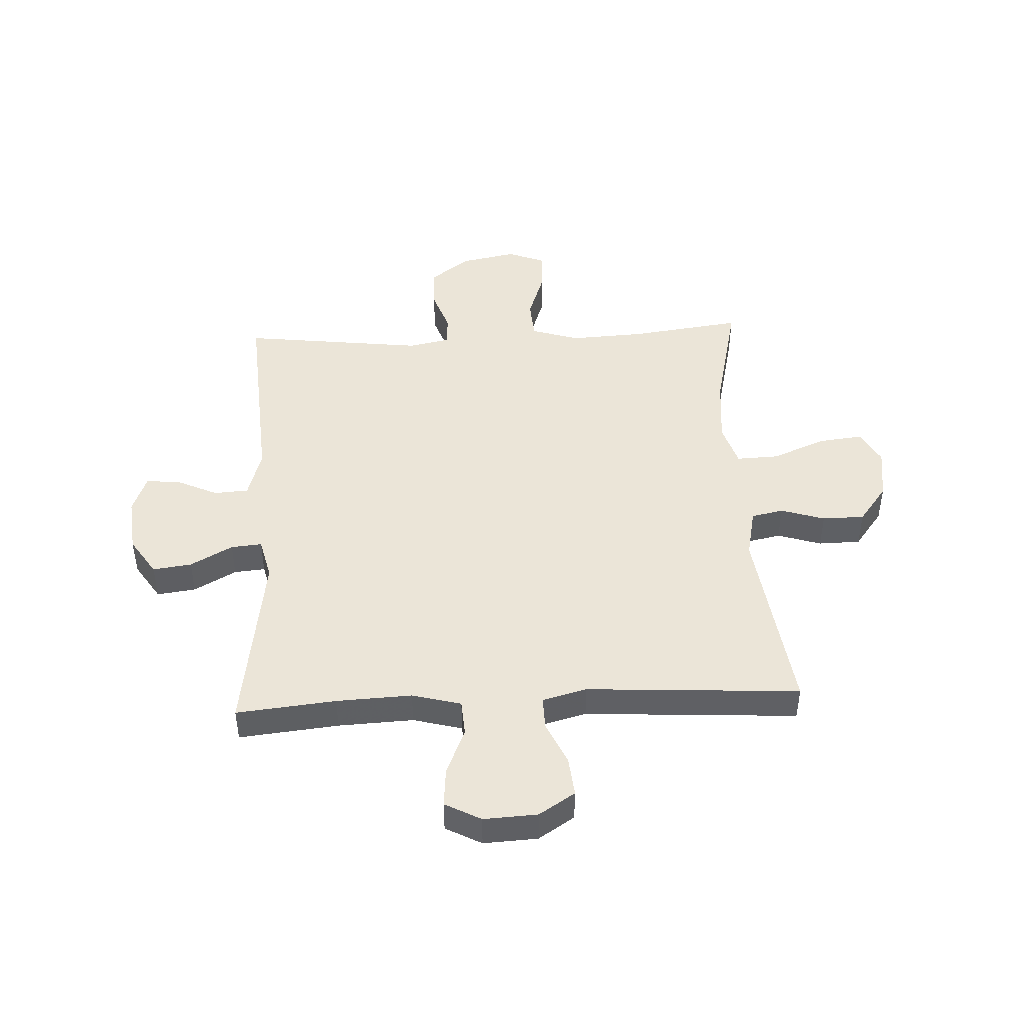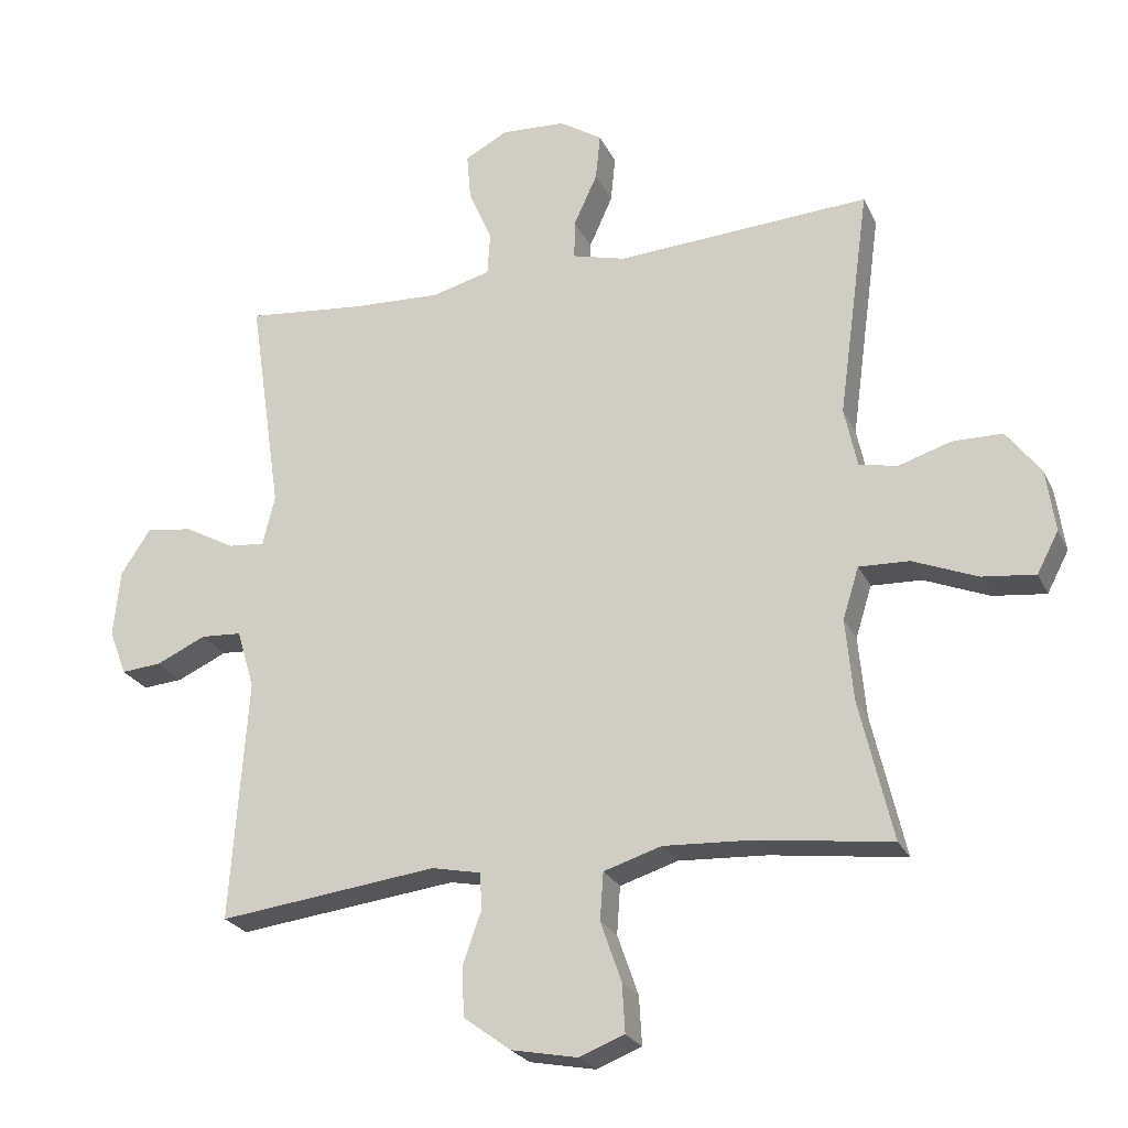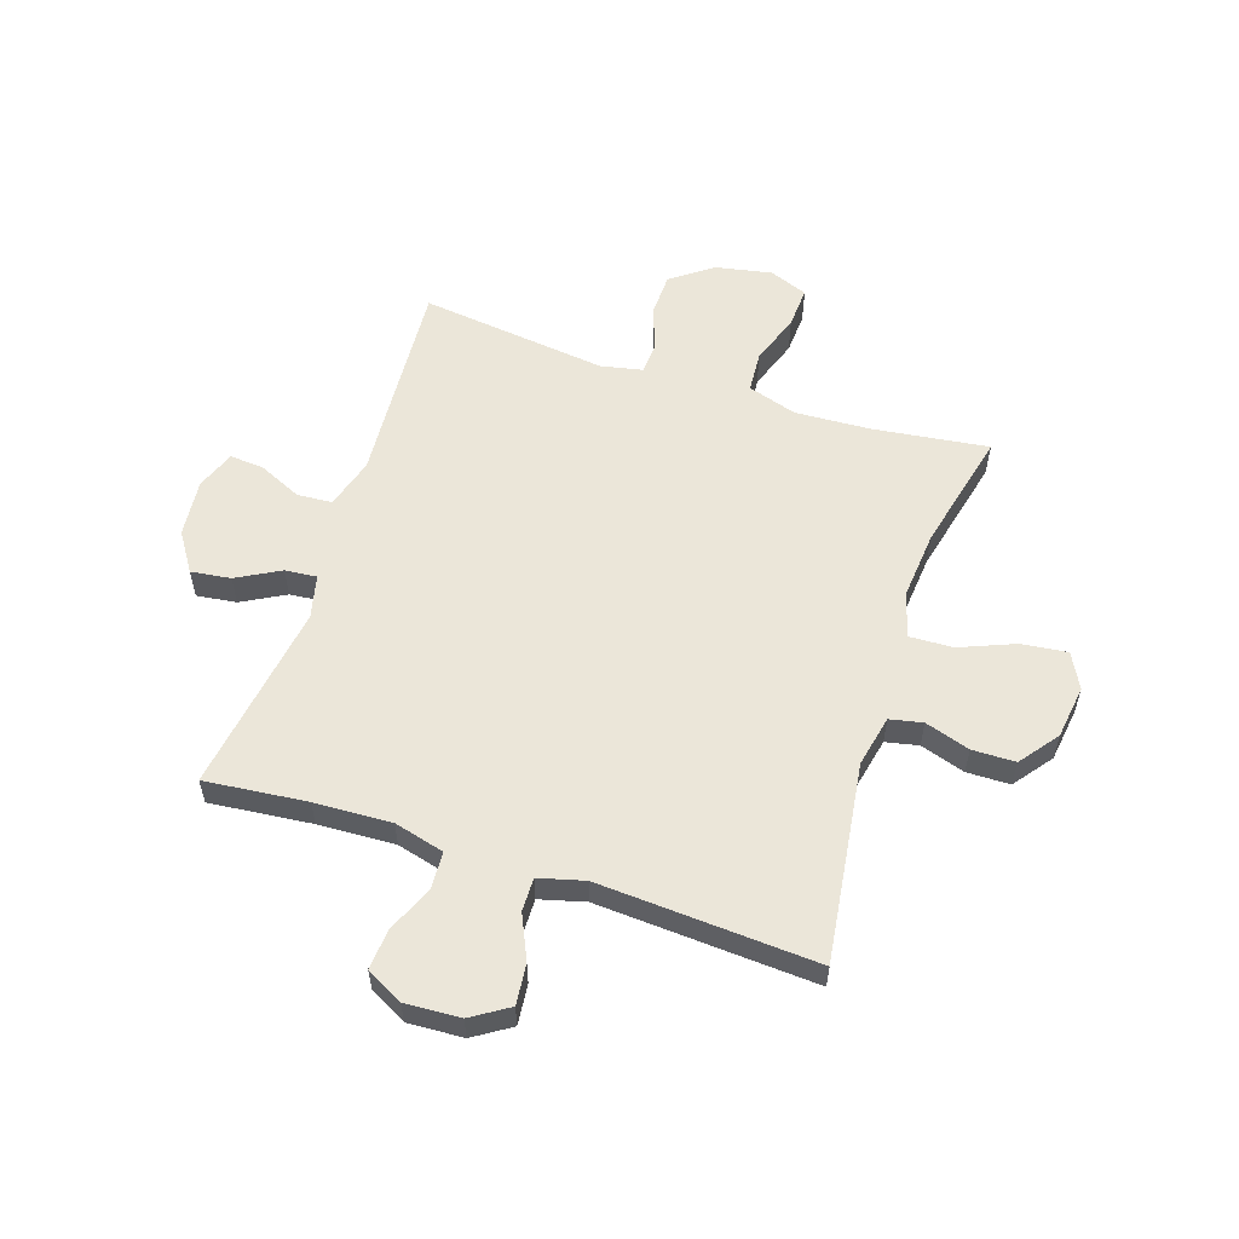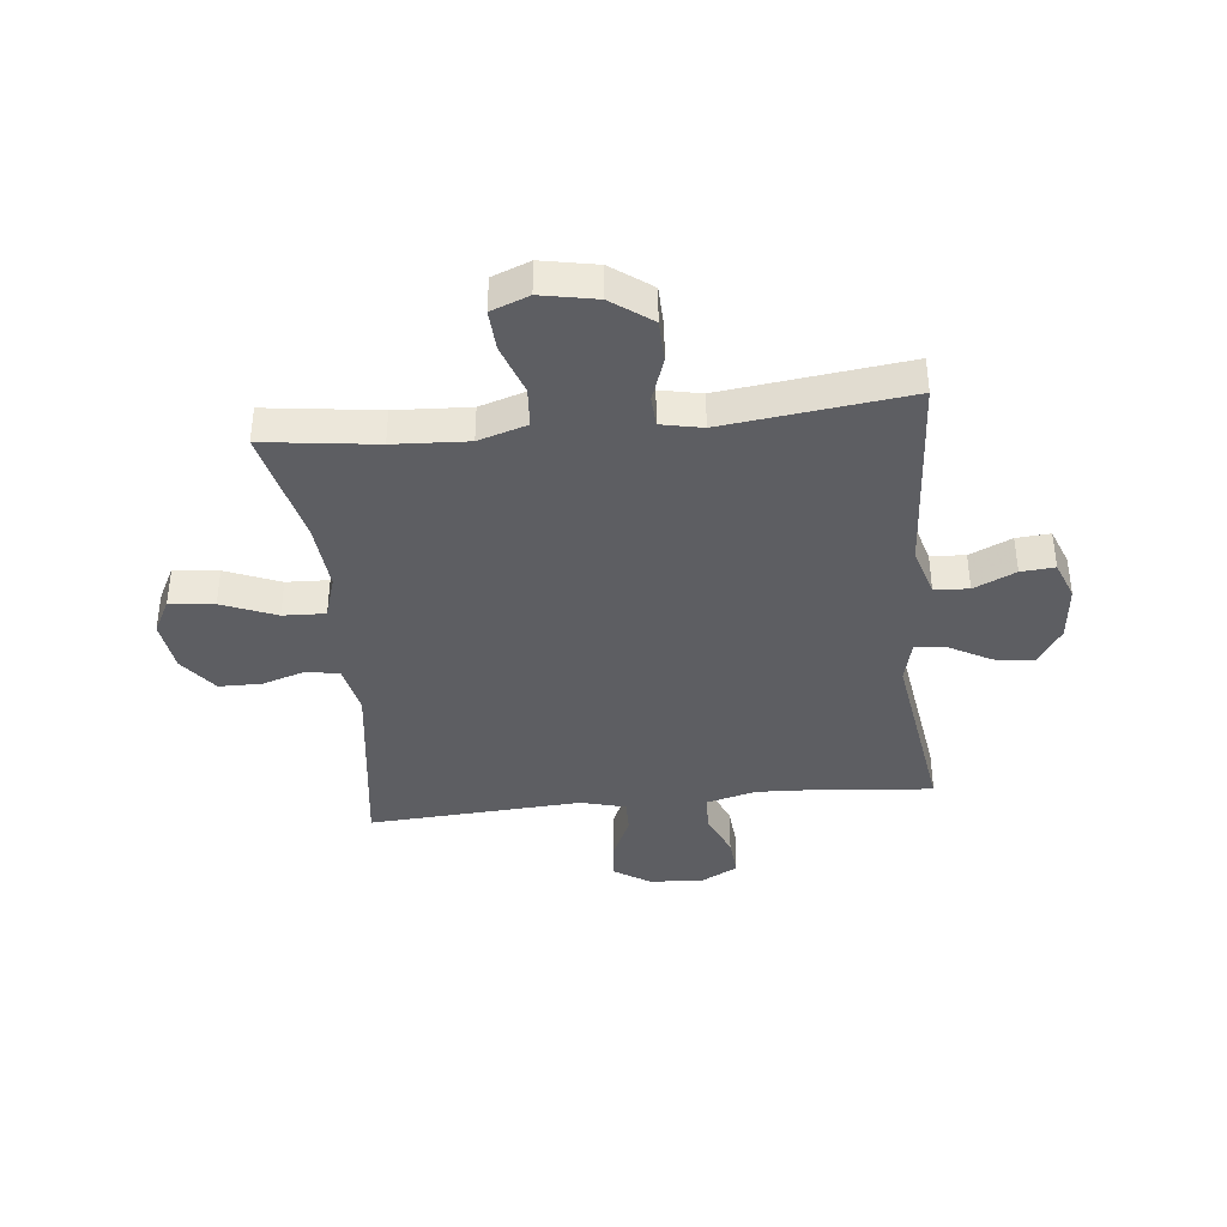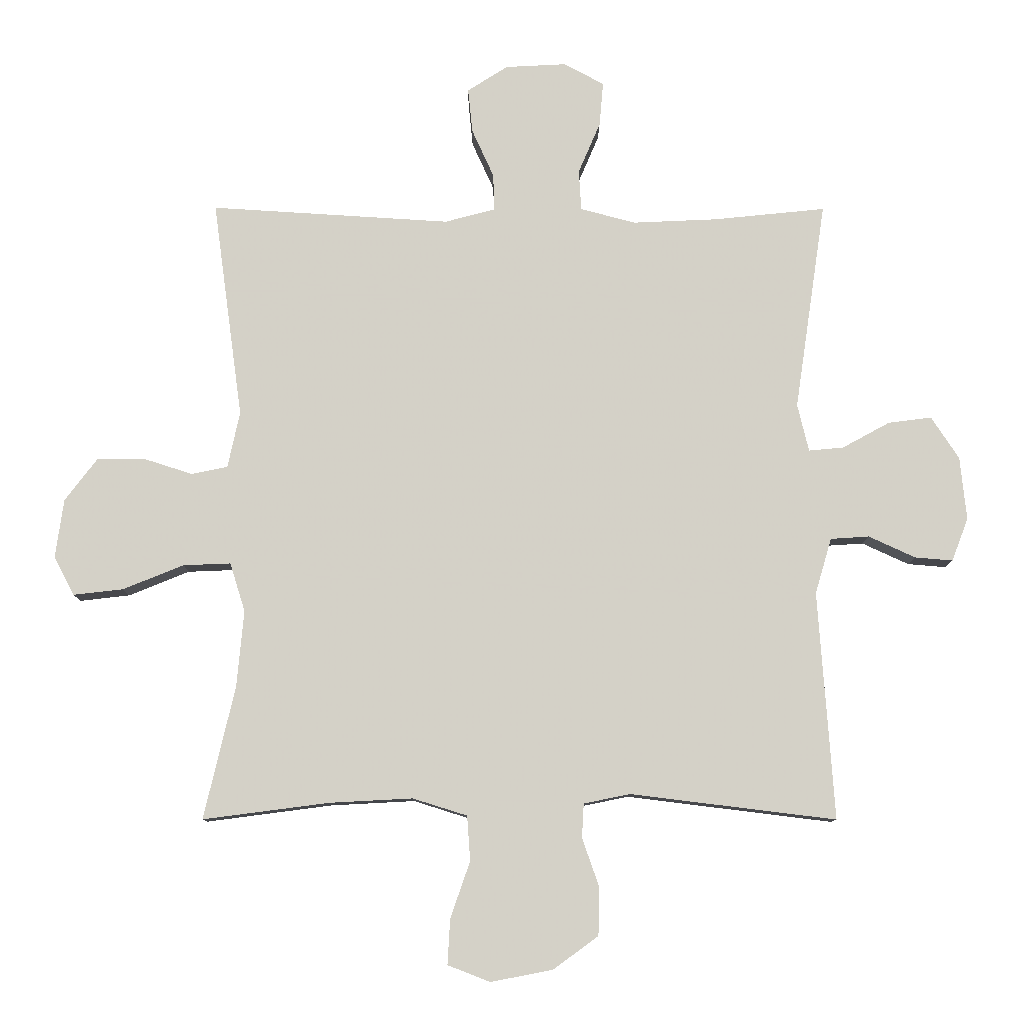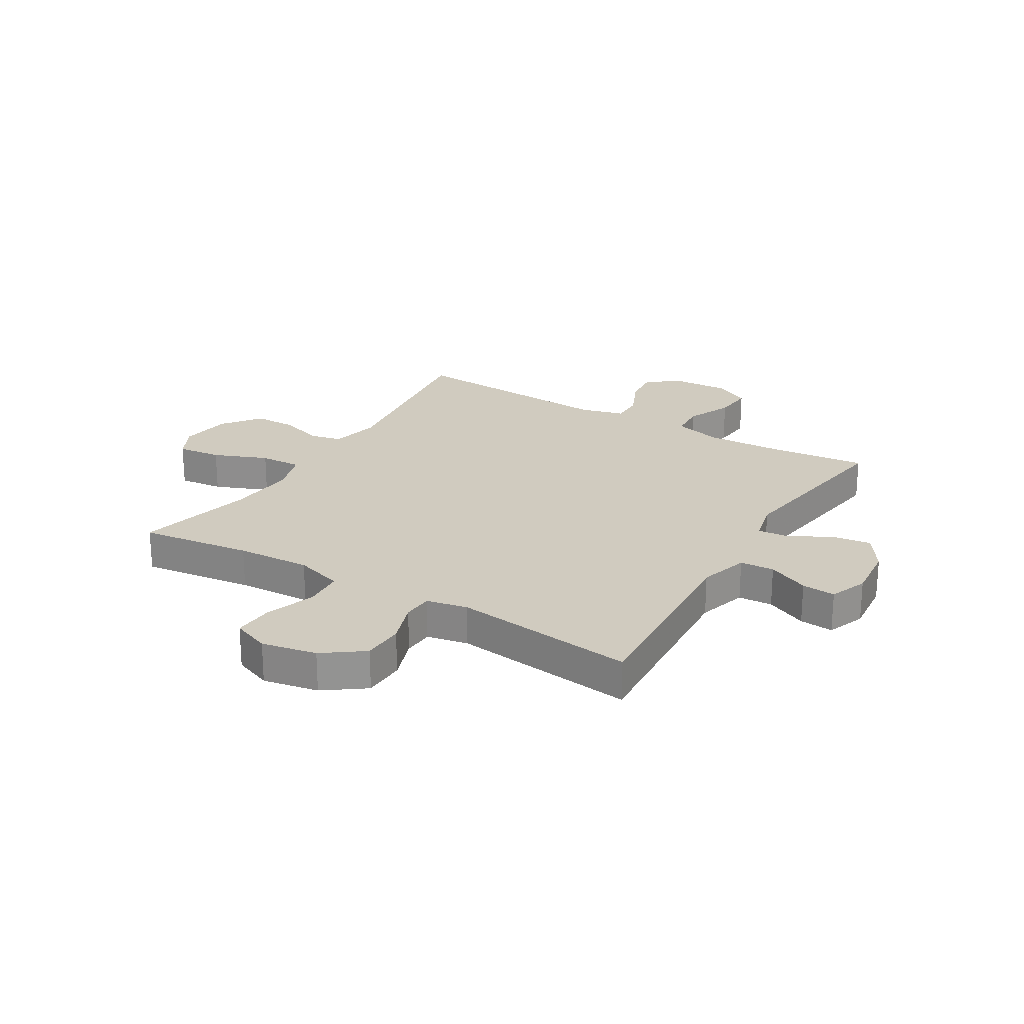
<metadata>
{"format":"obj","ext":"obj","renderer":"f3d","projection":"perspective","resolution":1024,"background":"white","views":[{"elev":45.9,"azim":-2.8,"up":"+Y"},{"elev":-24.3,"azim":20.5,"up":"+Z"},{"elev":56.8,"azim":18.2,"up":"+Y"},{"elev":-39.1,"azim":-174.0,"up":"+Y"},{"elev":-10.0,"azim":179.6,"up":"+Z"},{"elev":23.7,"azim":-148.9,"up":"+Y"}]}
</metadata>
<code>
v -0.5 0.07 -0.5
v -0.475 0.07 -0.139
v -0.501 0.07 -0.051
v -0.562 0.07 -0.047
v -0.636 0.07 -0.081
v -0.696 0.07 -0.086
v -0.722 0.07 -0.018
v -0.712 0.07 0.082
v -0.668 0.07 0.149
v -0.599 0.07 0.14
v -0.524 0.07 0.099
v -0.469 0.07 0.094
v -0.451 0.07 0.169
v -0.5 0.07 0.5
v -0.323 0.07 0.482
v -0.189 0.07 0.476
v -0.102 0.07 0.499
v -0.098 0.07 0.563
v -0.133 0.07 0.645
v -0.139 0.07 0.715
v -0.075 0.07 0.749
v 0.021 0.07 0.744
v 0.085 0.07 0.703
v 0.078 0.07 0.633
v 0.043 0.07 0.556
v 0.042 0.07 0.498
v 0.121 0.07 0.477
v 0.5 0.07 0.5
v 0.453 0.07 0.155
v 0.472 0.07 0.066
v 0.529 0.07 0.054
v 0.607 0.07 0.079
v 0.682 0.07 0.078
v 0.733 0.07 0.011
v 0.746 0.07 -0.082
v 0.714 0.07 -0.143
v 0.635 0.07 -0.134
v 0.539 0.07 -0.095
v 0.464 0.07 -0.092
v 0.44 0.07 -0.169
v 0.451 0.07 -0.29
v 0.5 0.07 -0.5
v 0.301 0.07 -0.474
v 0.169 0.07 -0.467
v 0.083 0.07 -0.494
v 0.078 0.07 -0.565
v 0.109 0.07 -0.654
v 0.113 0.07 -0.726
v 0.046 0.07 -0.752
v -0.052 0.07 -0.733
v -0.123 0.07 -0.681
v -0.125 0.07 -0.606
v -0.098 0.07 -0.529
v -0.101 0.07 -0.475
v -0.174 0.07 -0.46
v -0.5 0 -0.5
v -0.475 0 -0.139
v -0.501 0 -0.051
v -0.562 0 -0.047
v -0.636 0 -0.081
v -0.696 0 -0.086
v -0.722 0 -0.018
v -0.712 0 0.082
v -0.668 0 0.149
v -0.599 0 0.14
v -0.524 0 0.099
v -0.469 0 0.094
v -0.451 0 0.169
v -0.5 0 0.5
v -0.323 0 0.482
v -0.189 0 0.476
v -0.102 0 0.499
v -0.098 0 0.563
v -0.133 0 0.645
v -0.139 0 0.715
v -0.075 0 0.749
v 0.021 0 0.744
v 0.085 0 0.703
v 0.078 0 0.633
v 0.043 0 0.556
v 0.042 0 0.498
v 0.121 0 0.477
v 0.5 0 0.5
v 0.453 0 0.155
v 0.472 0 0.066
v 0.529 0 0.054
v 0.607 0 0.079
v 0.682 0 0.078
v 0.733 0 0.011
v 0.746 0 -0.082
v 0.714 0 -0.143
v 0.635 0 -0.134
v 0.539 0 -0.095
v 0.464 0 -0.092
v 0.44 0 -0.169
v 0.451 0 -0.29
v 0.5 0 -0.5
v 0.301 0 -0.474
v 0.169 0 -0.467
v 0.083 0 -0.494
v 0.078 0 -0.565
v 0.109 0 -0.654
v 0.113 0 -0.726
v 0.046 0 -0.752
v -0.052 0 -0.733
v -0.123 0 -0.681
v -0.125 0 -0.606
v -0.098 0 -0.529
v -0.101 0 -0.475
v -0.174 0 -0.46
f 51 52 53
f 50 51 53
f 49 50 53
f 48 49 53
f 47 48 53
f 46 47 53
f 45 46 53 54
f 44 45 54 55
f 41 42 43
f 40 41 43 44
f 39 40 44 55
f 36 37 38
f 35 36 38
f 34 35 38
f 33 34 38
f 32 33 38
f 31 32 38
f 30 31 38 39
f 55 1 2
f 39 55 2
f 30 39 2
f 29 30 2
f 23 24 25
f 22 23 25
f 21 22 25
f 20 21 25
f 19 20 25
f 18 19 25
f 17 18 25 26
f 16 17 26 27
f 13 14 15
f 12 13 15 16
f 9 10 11
f 8 9 11
f 7 8 11
f 6 7 11
f 5 6 11
f 4 5 11
f 3 4 11 12
f 2 3 12
f 29 2 12
f 28 29 12
f 27 28 12
f 12 16 27
f 108 107 106
f 108 106 105
f 108 105 104
f 108 104 103
f 108 103 102
f 108 102 101
f 109 108 101 100
f 110 109 100 99
f 98 97 96
f 99 98 96 95
f 110 99 95 94
f 93 92 91
f 93 91 90
f 93 90 89
f 93 89 88
f 93 88 87
f 93 87 86
f 94 93 86 85
f 57 56 110
f 57 110 94
f 57 94 85
f 57 85 84
f 80 79 78
f 80 78 77
f 80 77 76
f 80 76 75
f 80 75 74
f 80 74 73
f 81 80 73 72
f 82 81 72 71
f 70 69 68
f 71 70 68 67
f 66 65 64
f 66 64 63
f 66 63 62
f 66 62 61
f 66 61 60
f 66 60 59
f 67 66 59 58
f 67 58 57
f 67 57 84
f 67 84 83
f 67 83 82
f 82 71 67
f 1 56 57 2
f 2 57 58 3
f 3 58 59 4
f 4 59 60 5
f 5 60 61 6
f 6 61 62 7
f 7 62 63 8
f 8 63 64 9
f 9 64 65 10
f 10 65 66 11
f 11 66 67 12
f 12 67 68 13
f 13 68 69 14
f 14 69 70 15
f 15 70 71 16
f 16 71 72 17
f 17 72 73 18
f 18 73 74 19
f 19 74 75 20
f 20 75 76 21
f 21 76 77 22
f 22 77 78 23
f 23 78 79 24
f 24 79 80 25
f 25 80 81 26
f 26 81 82 27
f 27 82 83 28
f 28 83 84 29
f 29 84 85 30
f 30 85 86 31
f 31 86 87 32
f 32 87 88 33
f 33 88 89 34
f 34 89 90 35
f 35 90 91 36
f 36 91 92 37
f 37 92 93 38
f 38 93 94 39
f 39 94 95 40
f 40 95 96 41
f 41 96 97 42
f 42 97 98 43
f 43 98 99 44
f 44 99 100 45
f 45 100 101 46
f 46 101 102 47
f 47 102 103 48
f 48 103 104 49
f 49 104 105 50
f 50 105 106 51
f 51 106 107 52
f 52 107 108 53
f 53 108 109 54
f 54 109 110 55
f 55 110 56 1

</code>
